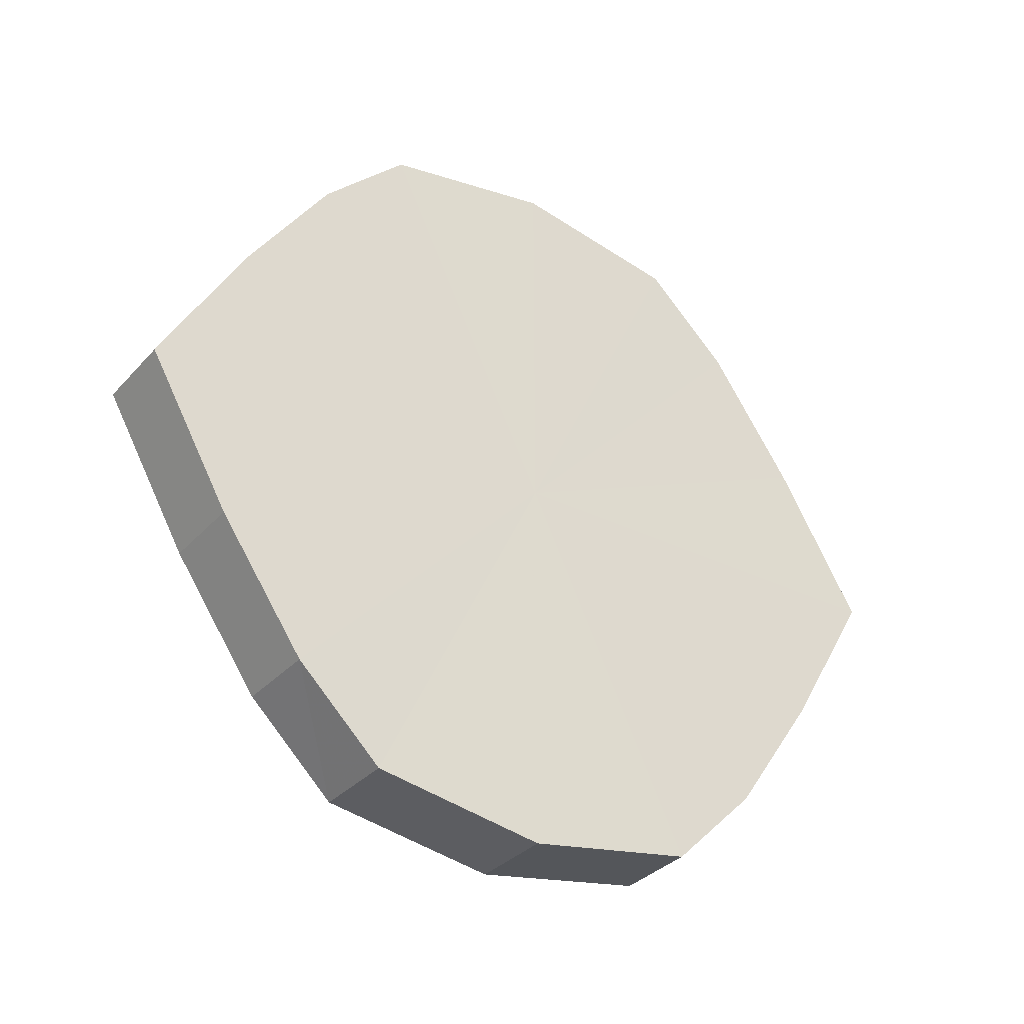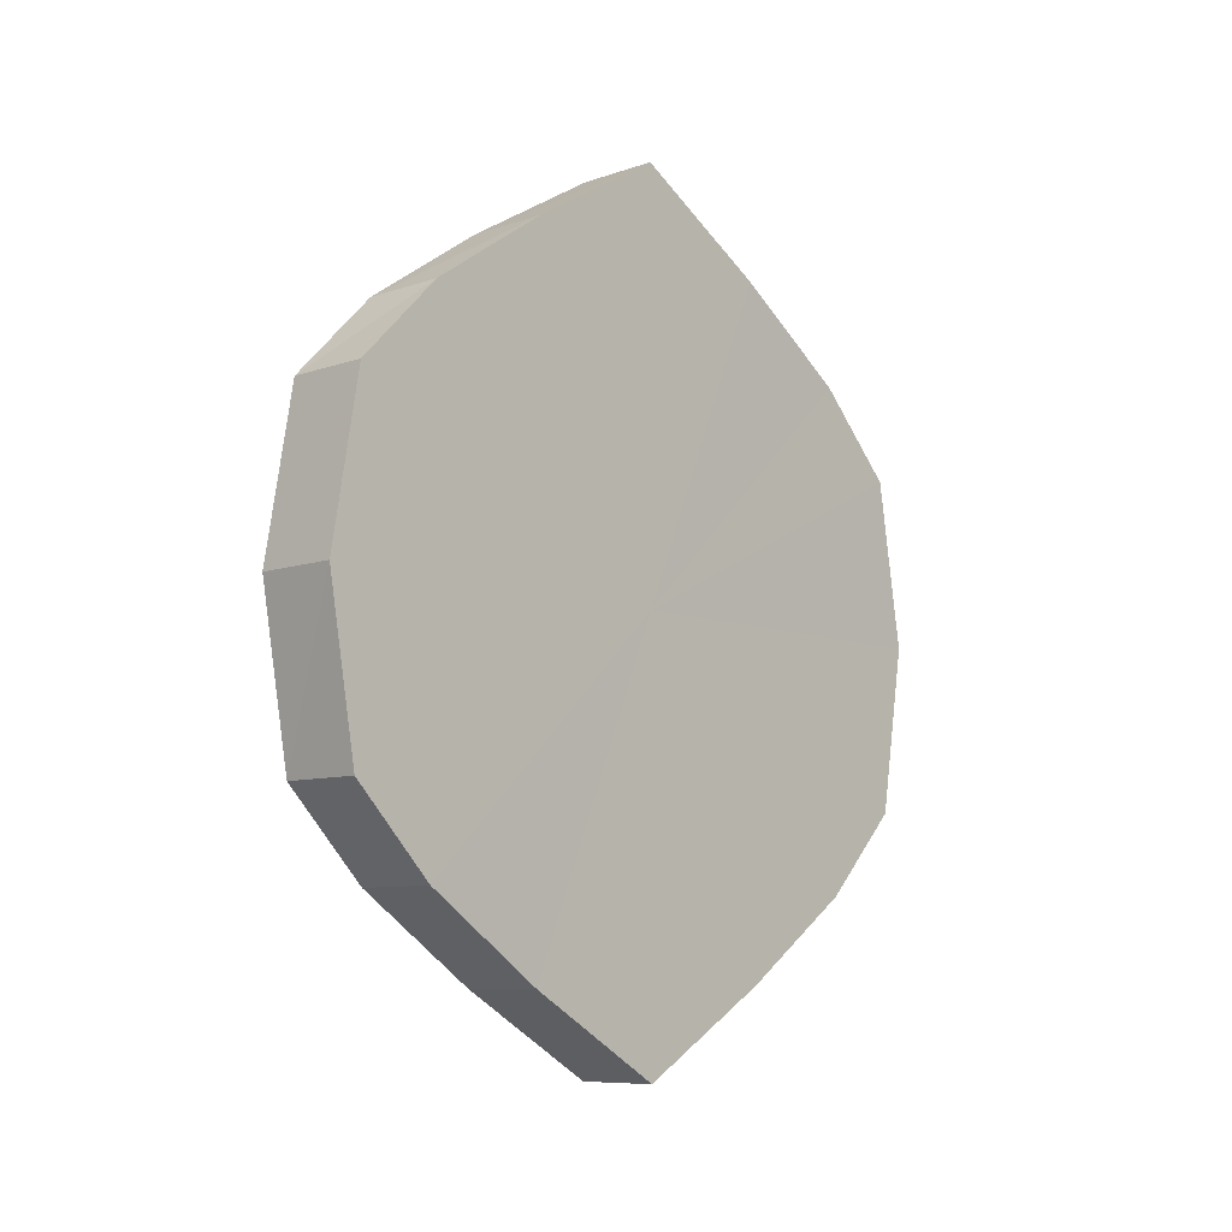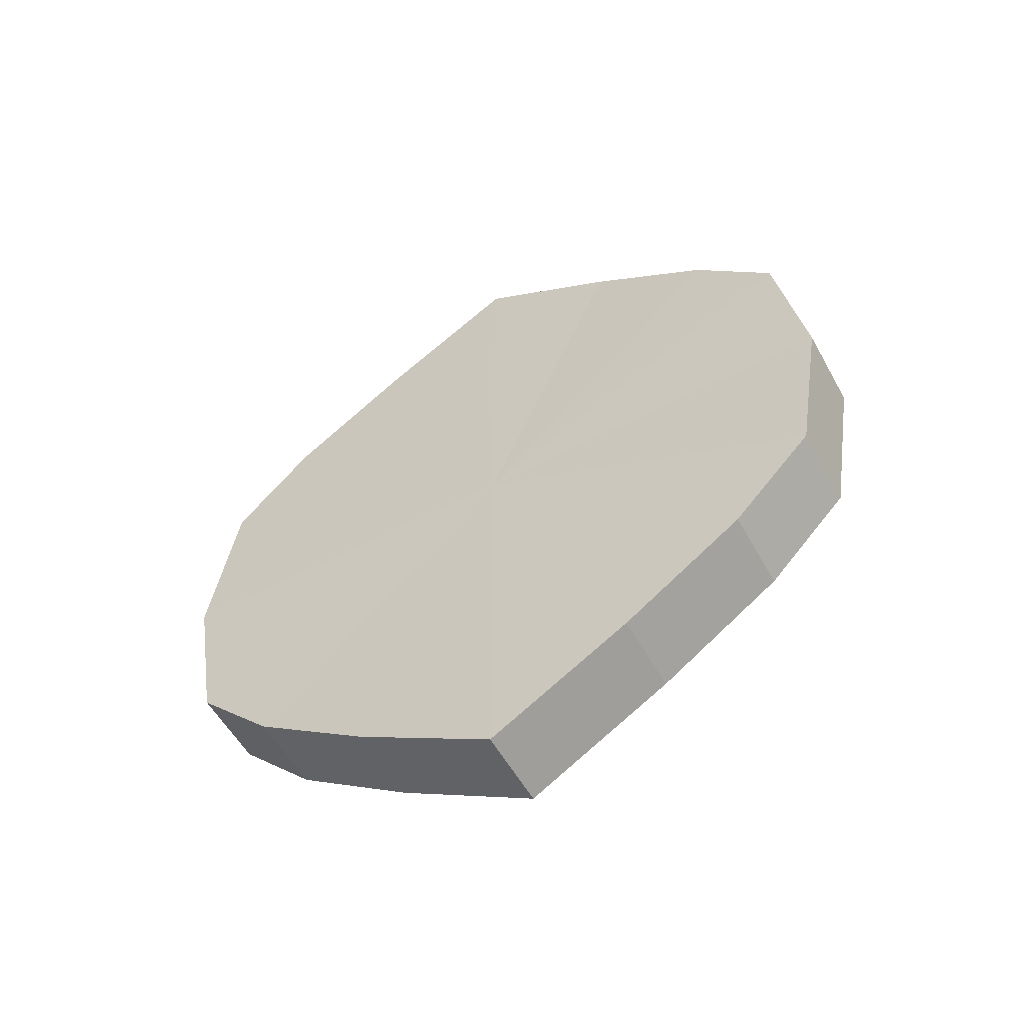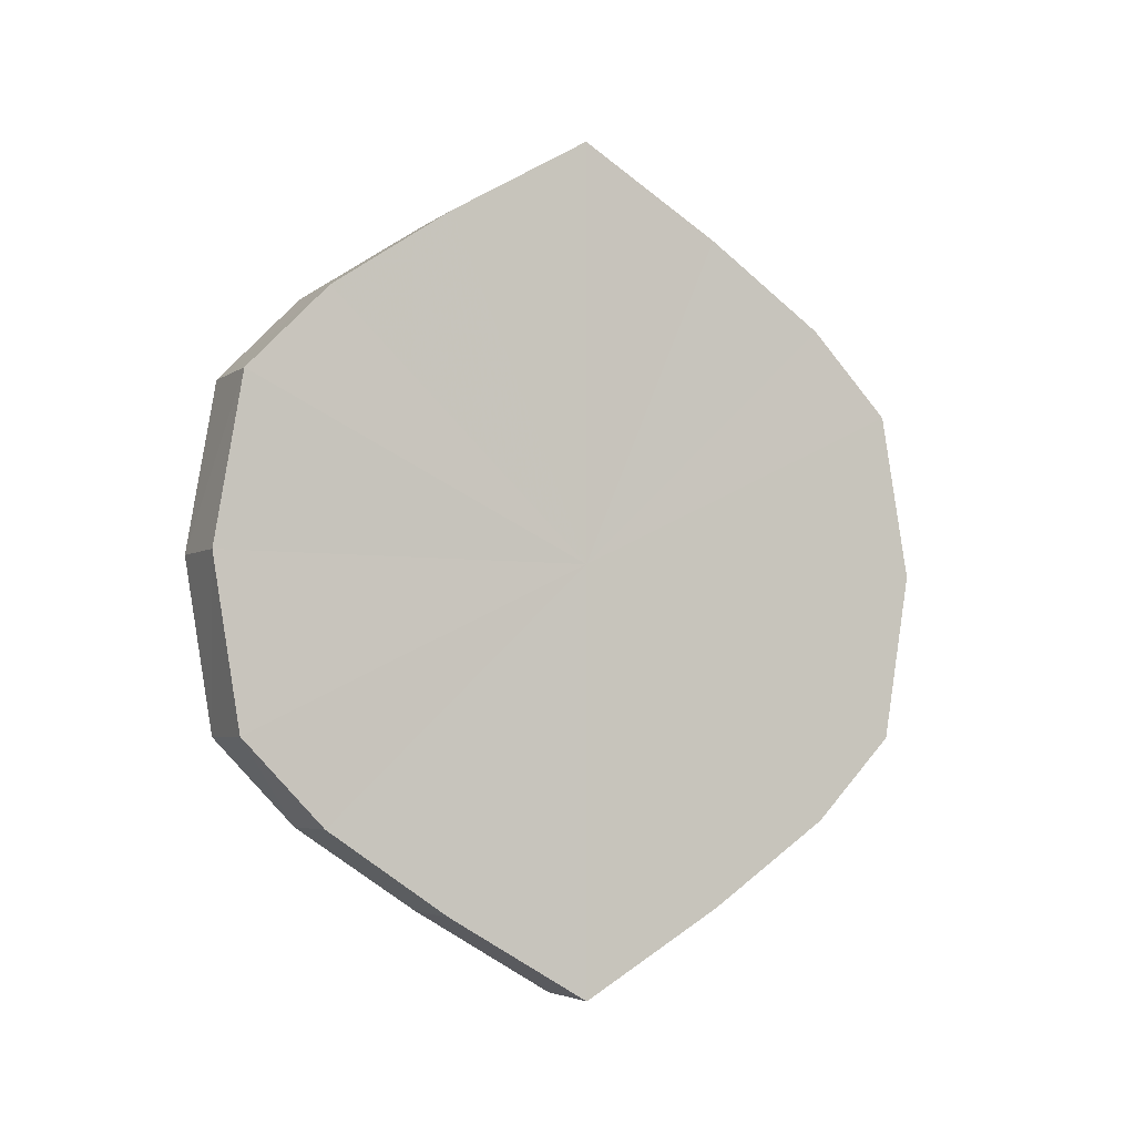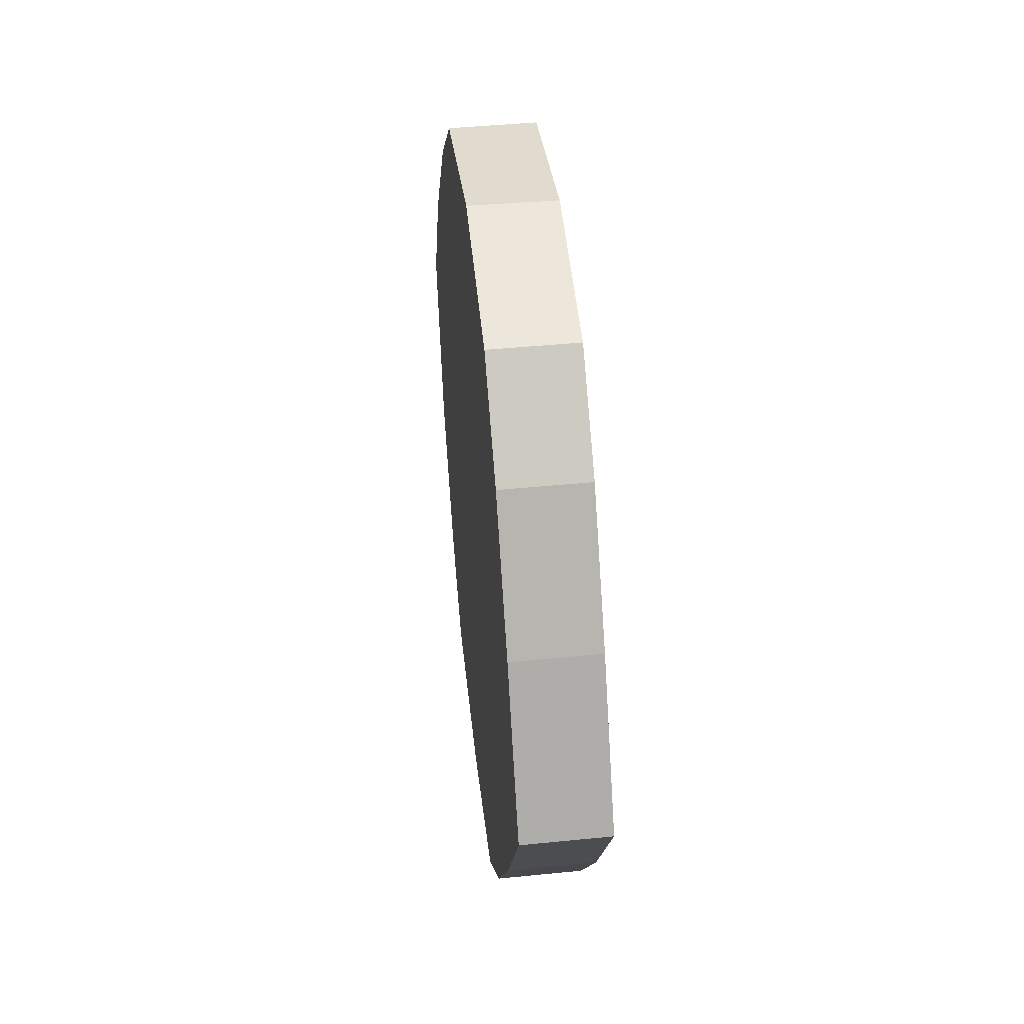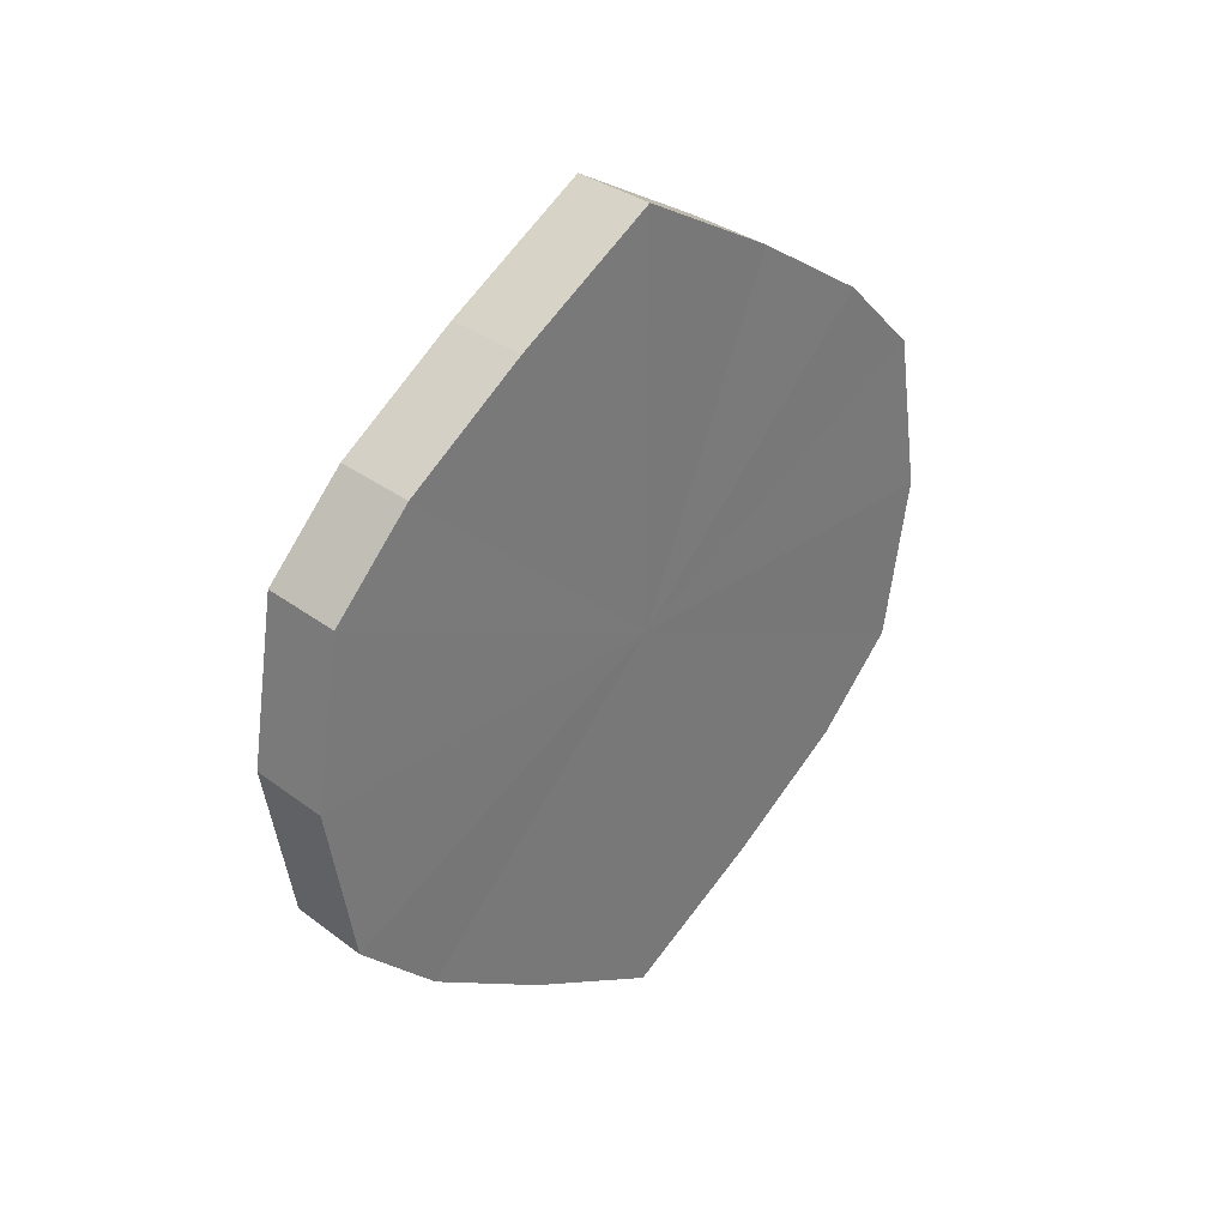
<metadata>
{"format":"obj","ext":"obj","renderer":"f3d","projection":"perspective","resolution":1024,"background":"white","views":[{"elev":-32.8,"azim":55.8,"up":"+Z"},{"elev":-8.0,"azim":42.8,"up":"+Y"},{"elev":-55.4,"azim":-61.1,"up":"+Y"},{"elev":-4.7,"azim":-116.5,"up":"+Y"},{"elev":43.4,"azim":-6.4,"up":"+Z"},{"elev":33.8,"azim":45.2,"up":"+Y"}]}
</metadata>
<code>
o 3169
v 2235 1879 8.575
v 2235 1879 8.592
v 2235 1879 8.575
v 2235 1879 8.607
v 2235 1879 8.592
v 2235 1879 8.558
v 2235 1879 8.558
v 2235 1879 8.617
v 2235 1879 8.607
v 2235 1879 8.543
v 2235 1879 8.543
v 2235 1879 8.62
v 2235 1879 8.617
v 2235 1879 8.533
v 2235 1879 8.533
v 2235 1879 8.617
v 2235 1879 8.62
v 2235 1879 8.53
v 2235 1879 8.53
v 2235 1879 8.607
v 2235 1879 8.617
v 2235 1879 8.533
v 2235 1879 8.533
v 2235 1879 8.592
v 2235 1879 8.607
v 2235 1879 8.543
v 2235 1879 8.543
v 2235 1879 8.575
v 2235 1879 8.592
v 2235 1879 8.558
v 2235 1879 8.558
v 2235 1879 8.575
v 2235 1879 8.575
v 2235 1879 8.592
v 2235 1879 8.592
v 2235 1879 8.607
v 2235 1879 8.607
v 2235 1879 8.558
v 2235 1879 8.575
v 2235 1879 8.543
v 2235 1879 8.558
v 2235 1879 8.617
v 2235 1879 8.617
v 2235 1879 8.533
v 2235 1879 8.543
v 2235 1879 8.53
v 2235 1879 8.533
v 2235 1879 8.62
v 2235 1879 8.62
v 2235 1879 8.533
v 2235 1879 8.53
v 2235 1879 8.543
v 2235 1879 8.533
v 2235 1879 8.617
v 2235 1879 8.617
v 2235 1879 8.558
v 2235 1879 8.543
v 2235 1879 8.575
v 2235 1879 8.558
v 2235 1879 8.607
v 2235 1879 8.607
v 2235 1879 8.592
v 2235 1879 8.575
v 2235 1879 8.592
v 2235 1879 8.575
v 2235 1879 8.592
v 2235 1879 8.575
v 2235 1879 8.607
v 2235 1879 8.558
v 2235 1879 8.617
v 2235 1879 8.543
v 2235 1879 8.62
v 2235 1879 8.533
v 2235 1879 8.617
v 2235 1879 8.53
v 2235 1879 8.607
v 2235 1879 8.533
v 2235 1879 8.592
v 2235 1879 8.543
v 2235 1879 8.575
v 2235 1879 8.558
v 2235 1879 8.575
v 2235 1879 8.575
v 2235 1879 8.592
v 2235 1879 8.558
v 2235 1879 8.607
v 2235 1879 8.543
v 2235 1879 8.617
v 2235 1879 8.533
v 2235 1879 8.62
v 2235 1879 8.53
v 2235 1879 8.617
v 2235 1879 8.533
v 2235 1879 8.607
v 2235 1879 8.543
v 2235 1879 8.592
v 2235 1879 8.558
v 2235 1879 8.575
f 1 2 3
f 2 4 5
f 6 1 7
f 4 8 9
f 10 6 11
f 8 12 13
f 14 10 15
f 12 16 17
f 18 14 19
f 16 20 21
f 22 18 23
f 20 24 25
f 26 22 27
f 24 28 29
f 30 26 31
f 28 30 32
f 33 34 35
f 35 36 37
f 38 39 33
f 40 41 38
f 37 42 43
f 44 45 40
f 46 47 44
f 43 48 49
f 50 51 46
f 52 53 50
f 49 54 55
f 56 57 52
f 58 59 56
f 55 60 61
f 62 63 58
f 61 64 62
f 65 66 67
f 65 68 66
f 65 67 69
f 65 70 68
f 65 69 71
f 65 72 70
f 65 71 73
f 65 74 72
f 65 73 75
f 65 76 74
f 65 75 77
f 65 78 76
f 65 77 79
f 65 80 78
f 65 79 81
f 65 81 80
f 82 83 84
f 82 85 83
f 82 84 86
f 82 87 85
f 82 86 88
f 82 89 87
f 82 88 90
f 82 91 89
f 82 90 92
f 82 93 91
f 82 92 94
f 82 95 93
f 82 94 96
f 82 97 95
f 82 96 98
f 82 98 97

</code>
